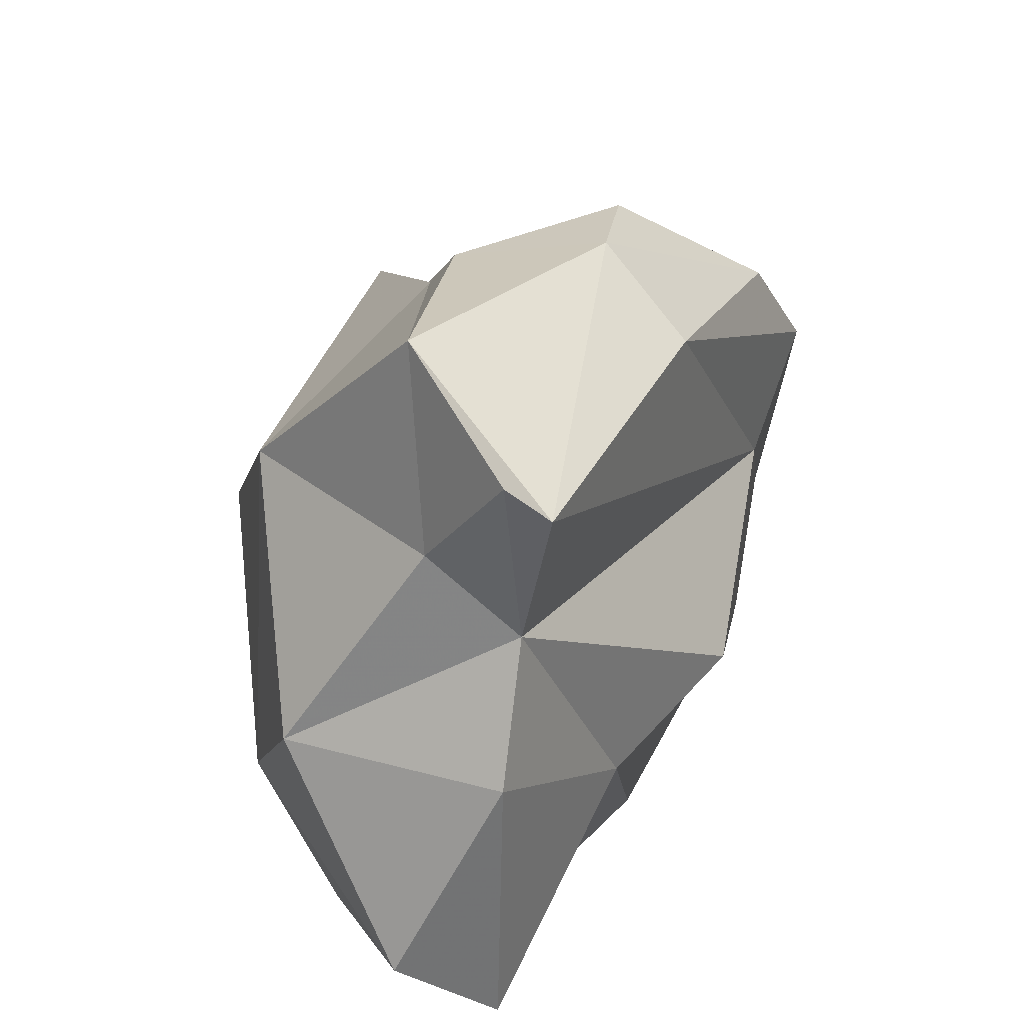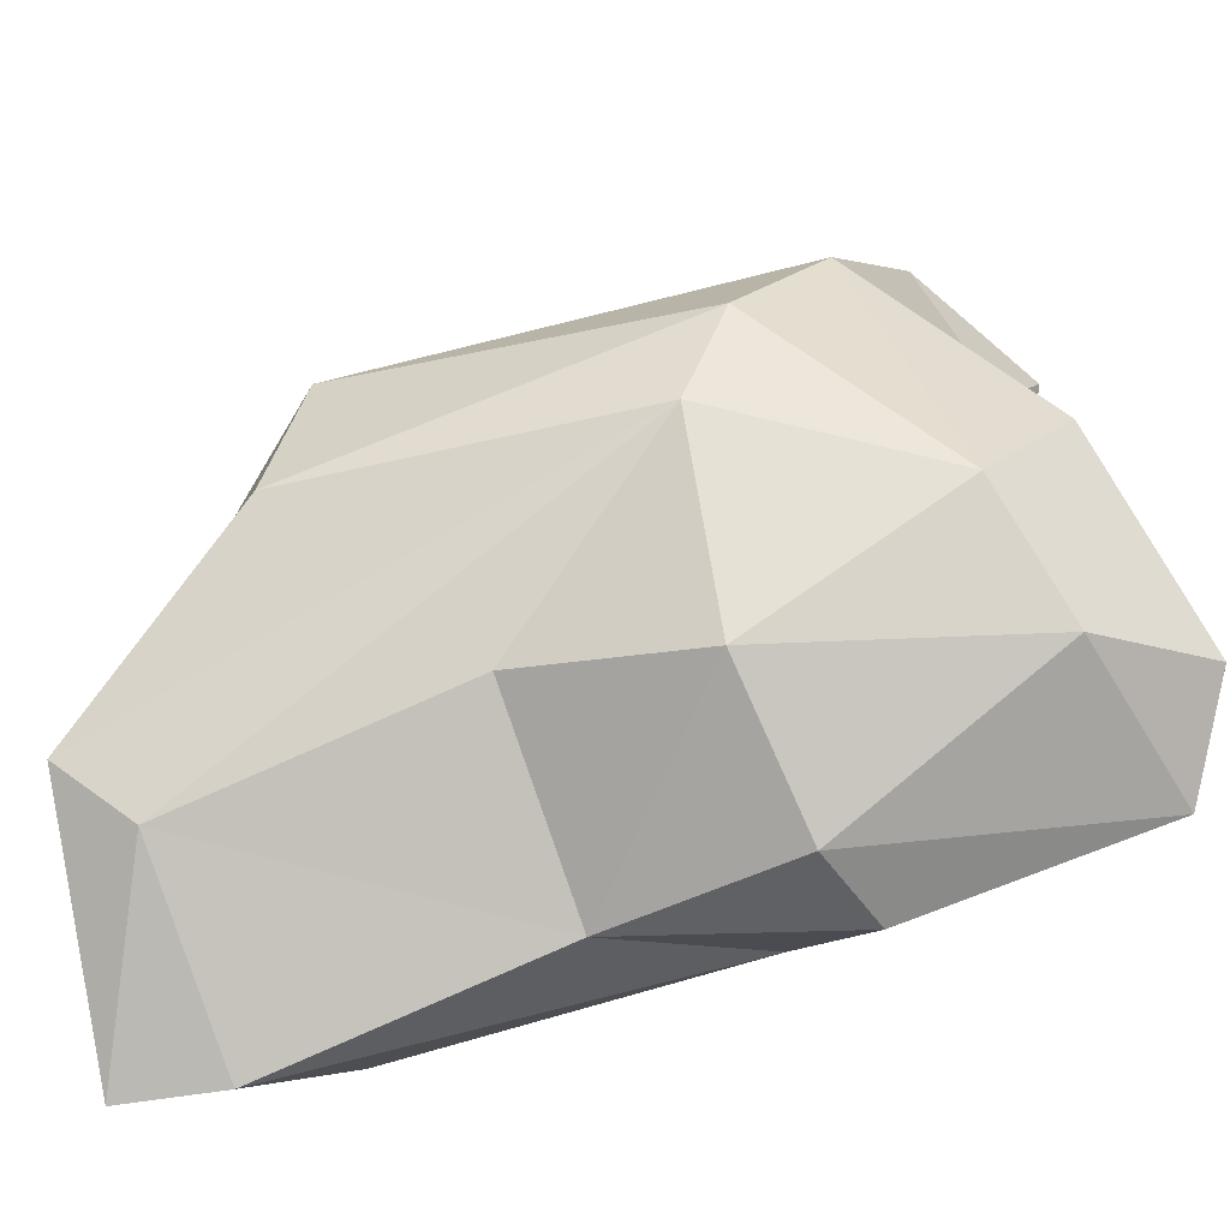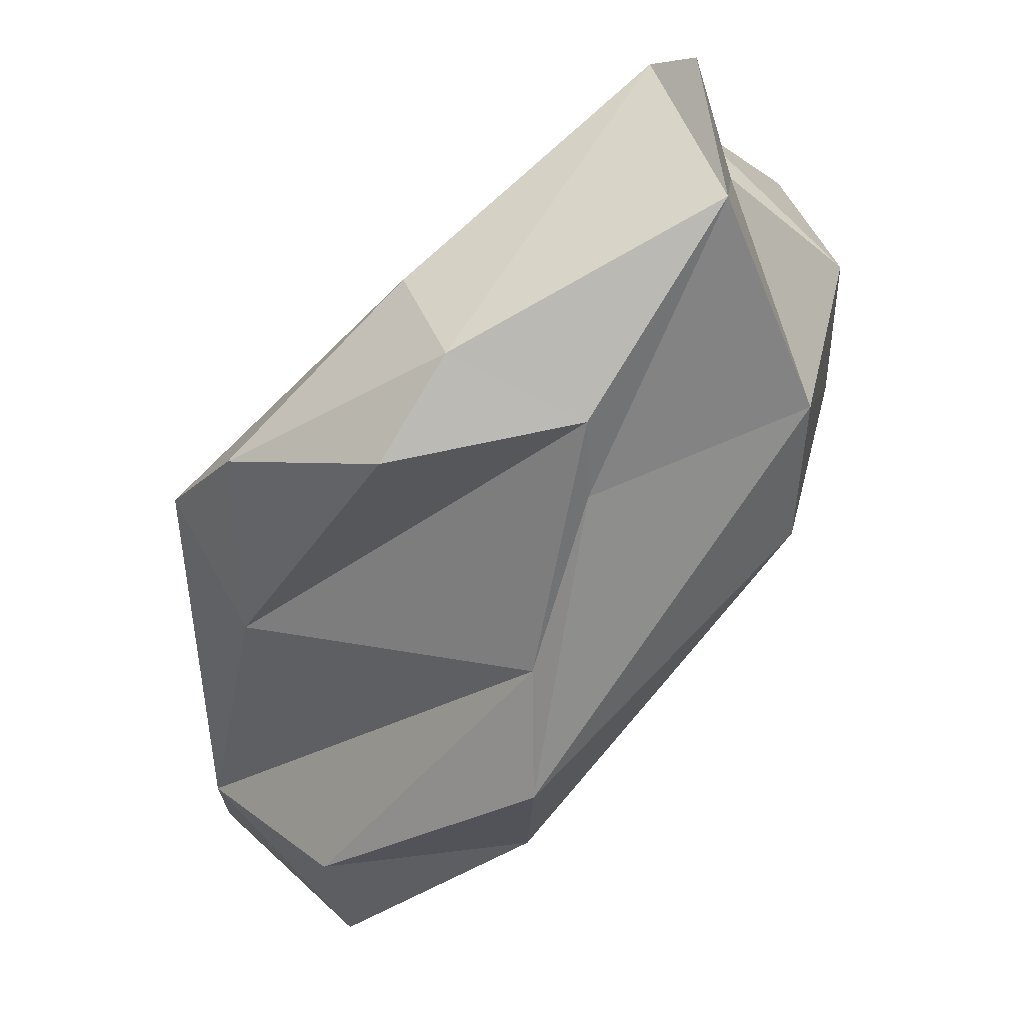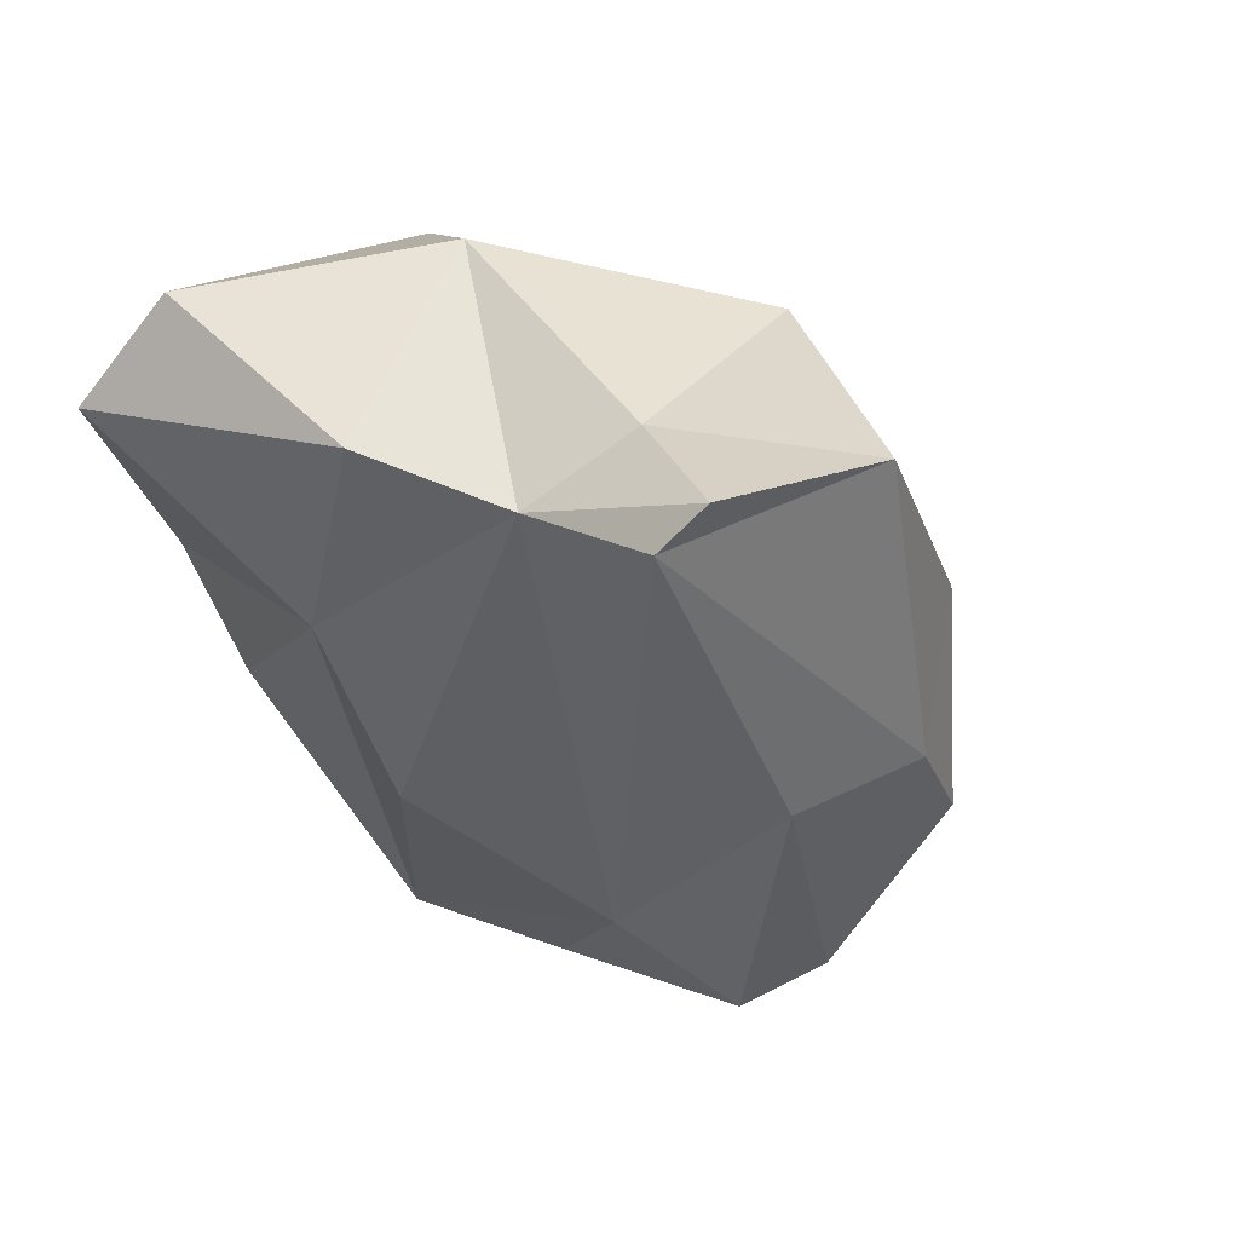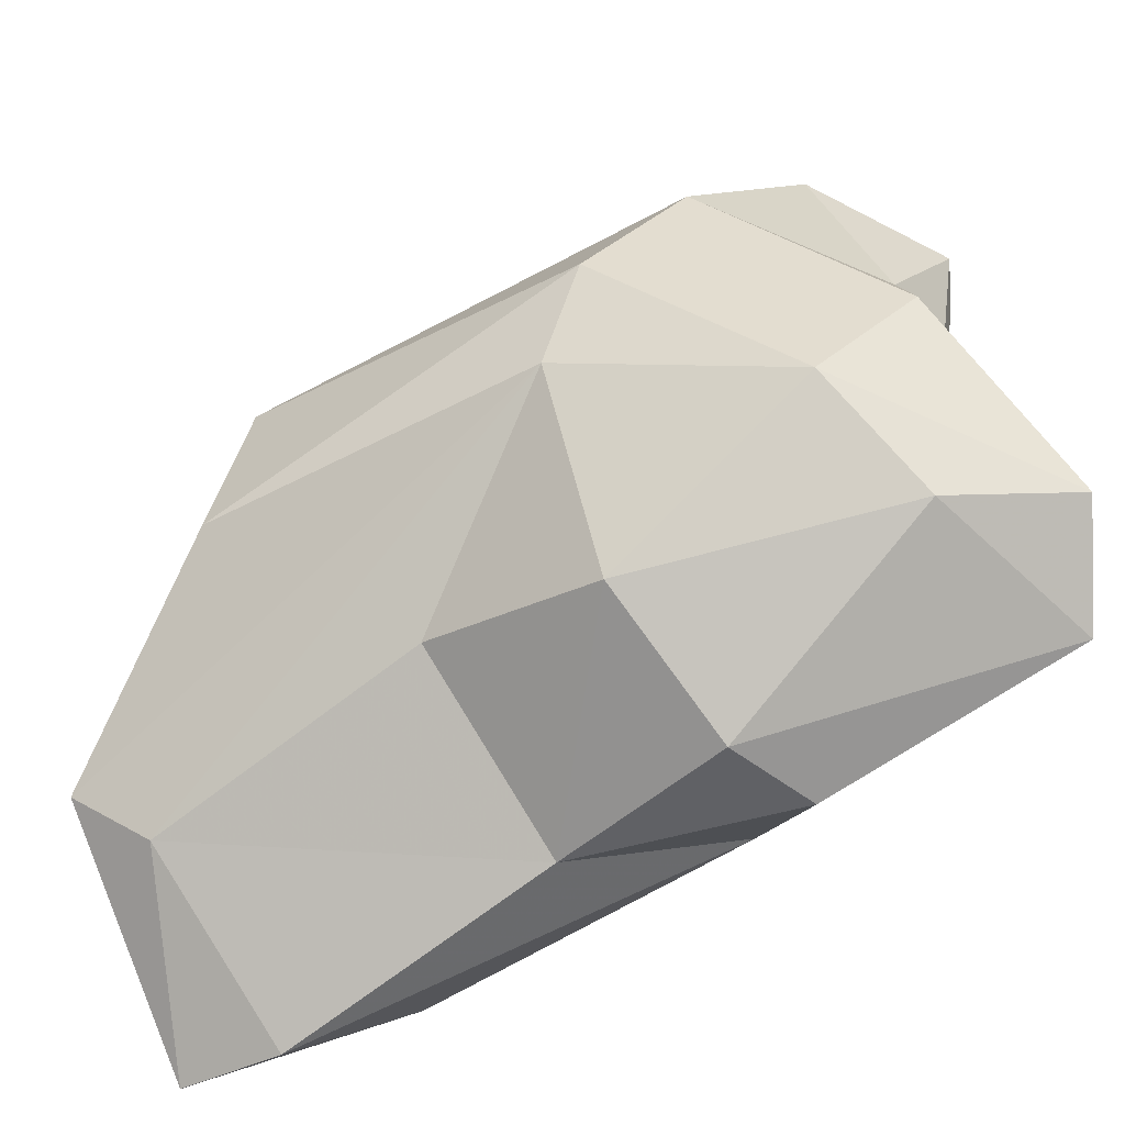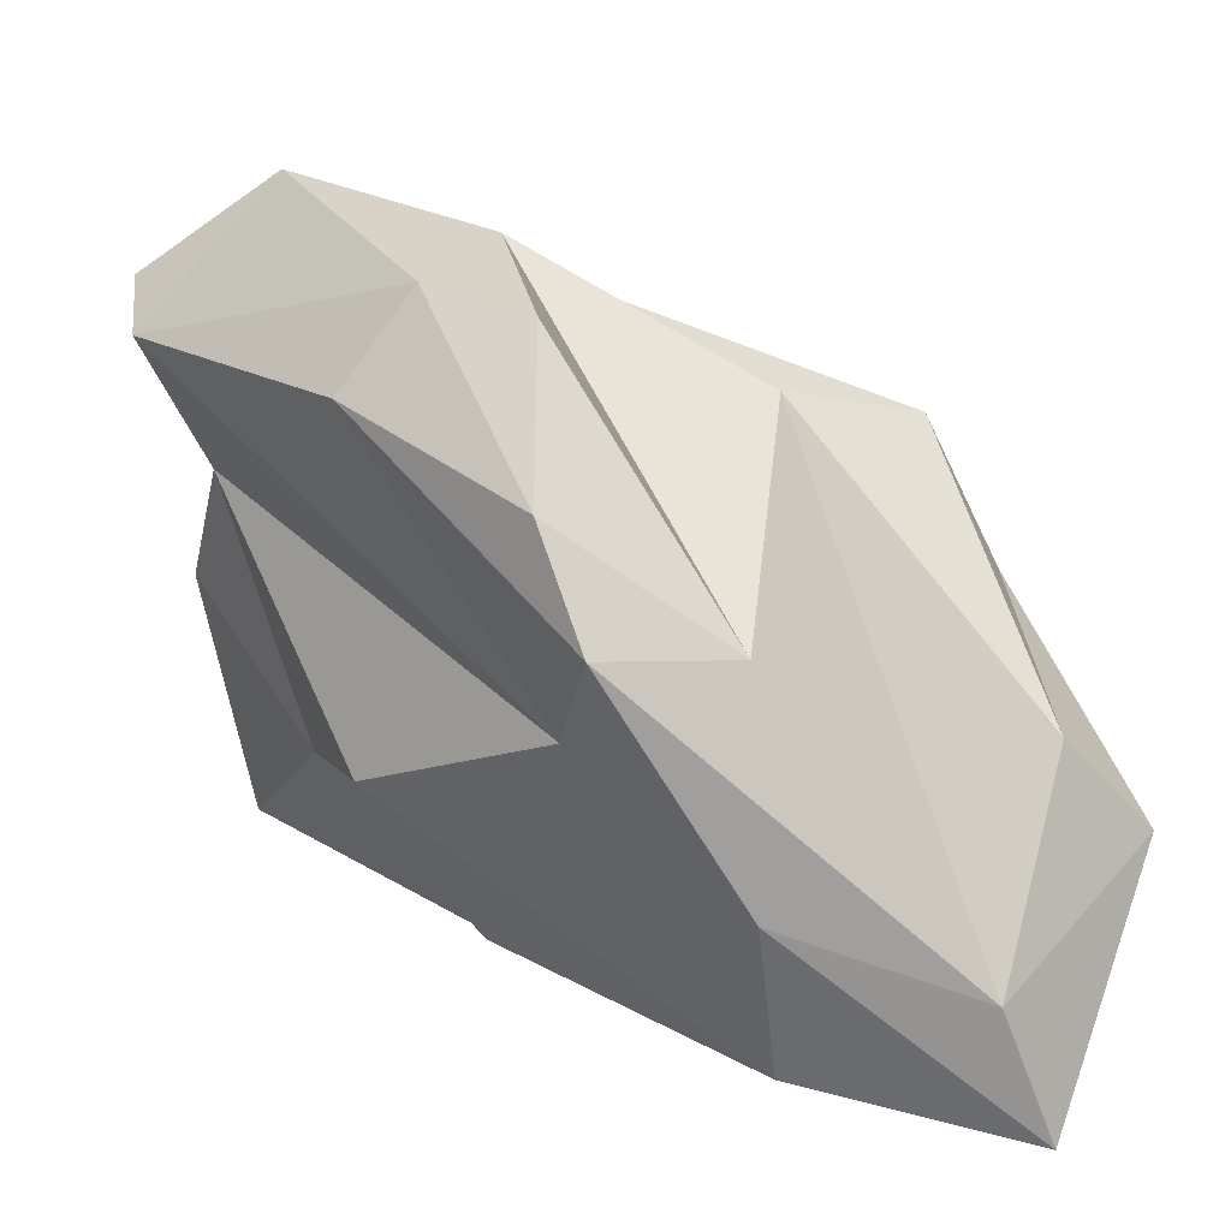
<metadata>
{"format":"obj","ext":"obj","renderer":"f3d","projection":"perspective","resolution":1024,"background":"white","views":[{"elev":38.7,"azim":-114.9,"up":"+Z"},{"elev":-48.4,"azim":152.1,"up":"+Z"},{"elev":79.9,"azim":89.2,"up":"+Z"},{"elev":10.5,"azim":-53.6,"up":"+Y"},{"elev":-47.7,"azim":168.4,"up":"+Z"},{"elev":-63.7,"azim":13.1,"up":"+Y"}]}
</metadata>
<code>
v 264.2 308.5 100.9
v 268.7 301.6 106.4
v 267.2 306.2 115.9
v 266 305.7 121.5
v 264.9 308 111.3
v 265.1 312.2 103.9
v 272.4 302.9 97.07
v 266.4 307.2 123.2
v 278.9 290.3 110.7
v 270.6 312.2 102.4
v 273.3 298.6 99.25
v 272.3 308 125.5
v 269.5 308.8 118.6
v 271 295.8 107.9
v 273.9 296.6 121.1
v 277.3 298.2 123.7
v 270.8 313.8 111
v 283 288.1 98.38
v 280.6 287.6 114.6
v 274.7 313.6 106.3
v 278.1 311.5 118
v 280.1 298.1 97.36
v 275.9 304.8 97.2
v 280 290 118.6
v 280.6 307.8 101.1
v 285.7 302.4 102.4
v 283.8 287.1 104.8
v 279.6 303.1 123.1
v 280.9 295.8 122.6
v 285.3 290.1 112.3
v 281.8 303.2 120.6
v 283.1 309.8 109.1
v 282 311.2 113.2
v 291.3 287.5 94.09
v 288.1 290.1 94.07
v 290.6 287.6 99.79
v 287.6 301.1 116.3
v 292.1 301.1 114.5
v 293.6 294.3 99.21
v 293.5 300.9 108.4
v 294.2 292.6 106
v 296.6 293.4 101.5
g foo
f 30 29 24
f 30 24 19
f 24 29 16
f 15 19 24
f 15 24 16
f 27 19 9
f 29 30 28
f 28 16 29
f 9 19 15
f 28 12 16
f 16 4 15
f 9 15 4
f 4 16 12
f 8 4 12
f 37 30 36
f 36 30 19
f 27 36 19
f 30 37 28
f 31 28 37
f 18 27 9
f 18 9 14
f 28 31 12
f 31 21 12
f 4 3 9
f 3 14 9
f 21 13 12
f 12 13 8
f 8 13 3
f 4 8 3
f 36 41 37
f 27 34 36
f 34 27 18
f 38 37 41
f 31 37 38
f 38 21 31
f 2 18 14
f 2 14 3
f 17 13 21
f 13 17 3
f 3 17 5
f 42 41 36
f 34 42 36
f 42 40 41
f 18 35 34
f 41 40 38
f 11 35 18
f 40 33 38
f 2 11 18
f 33 21 38
f 33 20 21
f 21 20 17
f 17 6 5
f 2 3 5
f 39 42 34
f 32 42 39
f 35 39 34
f 40 42 32
f 22 39 35
f 26 32 39
f 22 26 39
f 11 22 35
f 40 32 33
f 7 22 11
f 20 33 32
f 2 7 11
f 1 7 2
f 17 20 6
f 5 1 2
f 6 1 5
f 25 32 26
f 23 25 22
f 25 26 22
f 7 23 22
f 10 25 23
f 20 32 25
f 20 25 10
f 1 10 23
f 1 23 7
f 6 20 10
f 6 10 1
g

</code>
